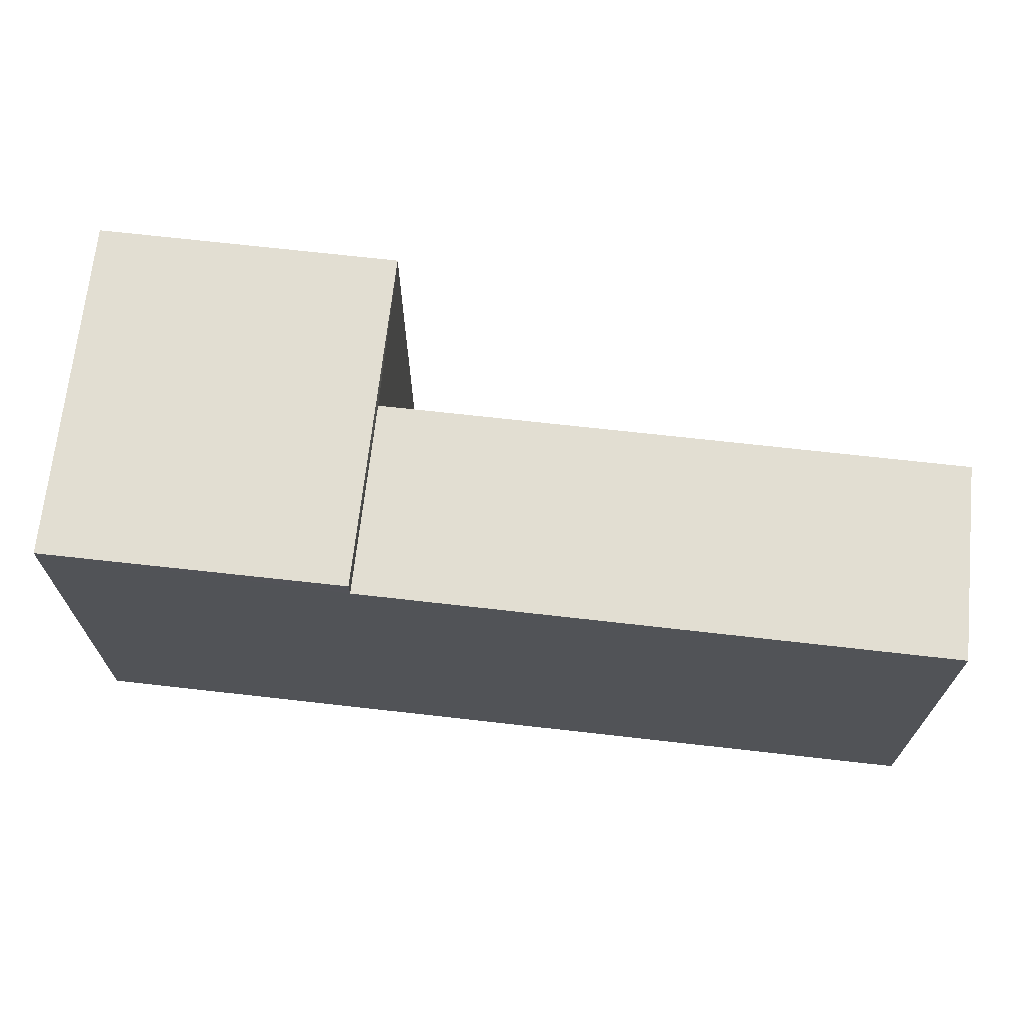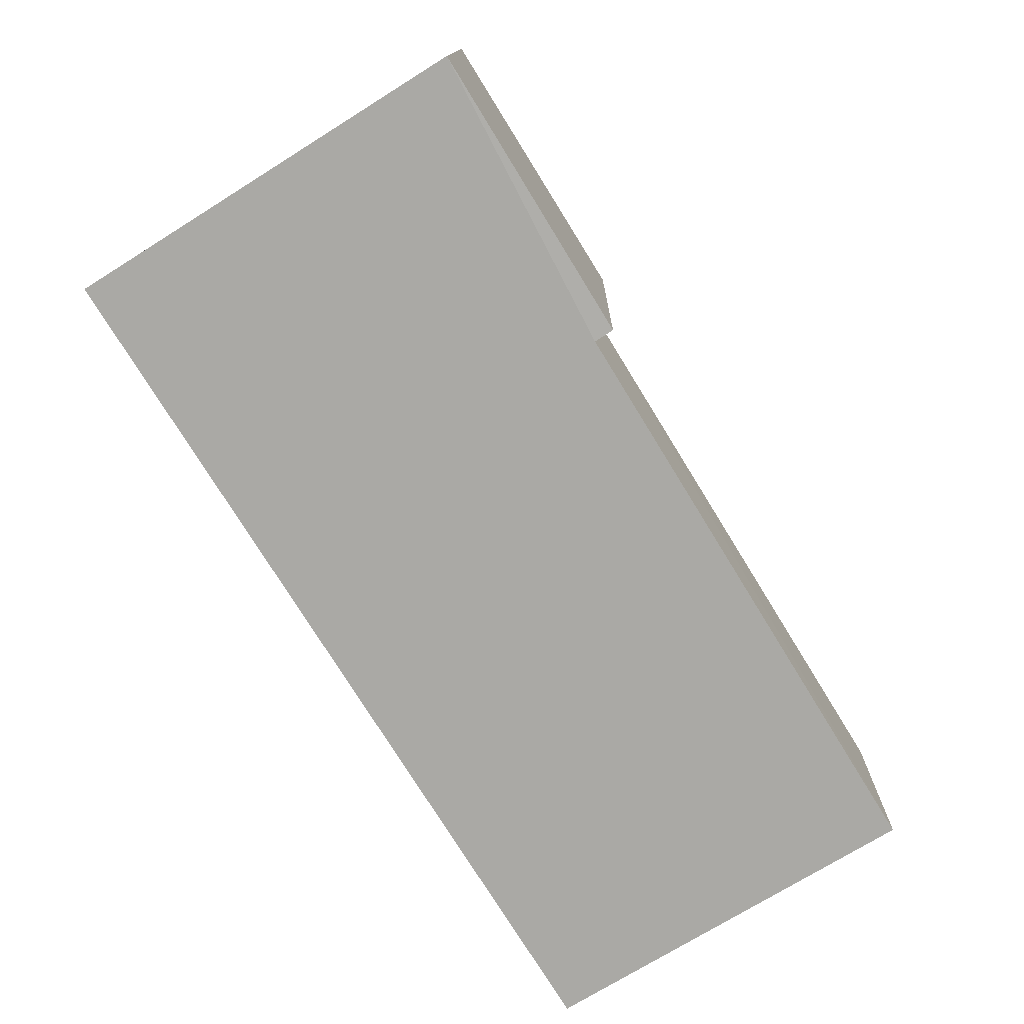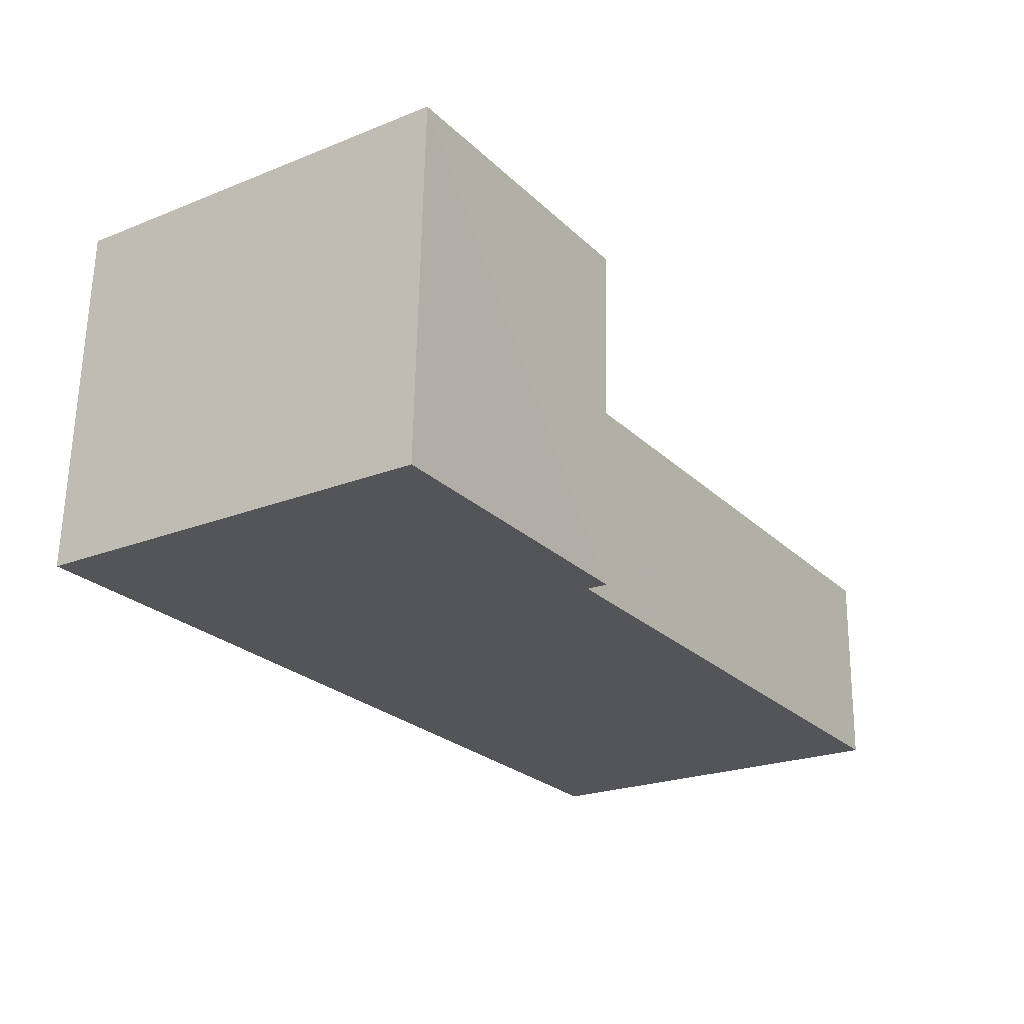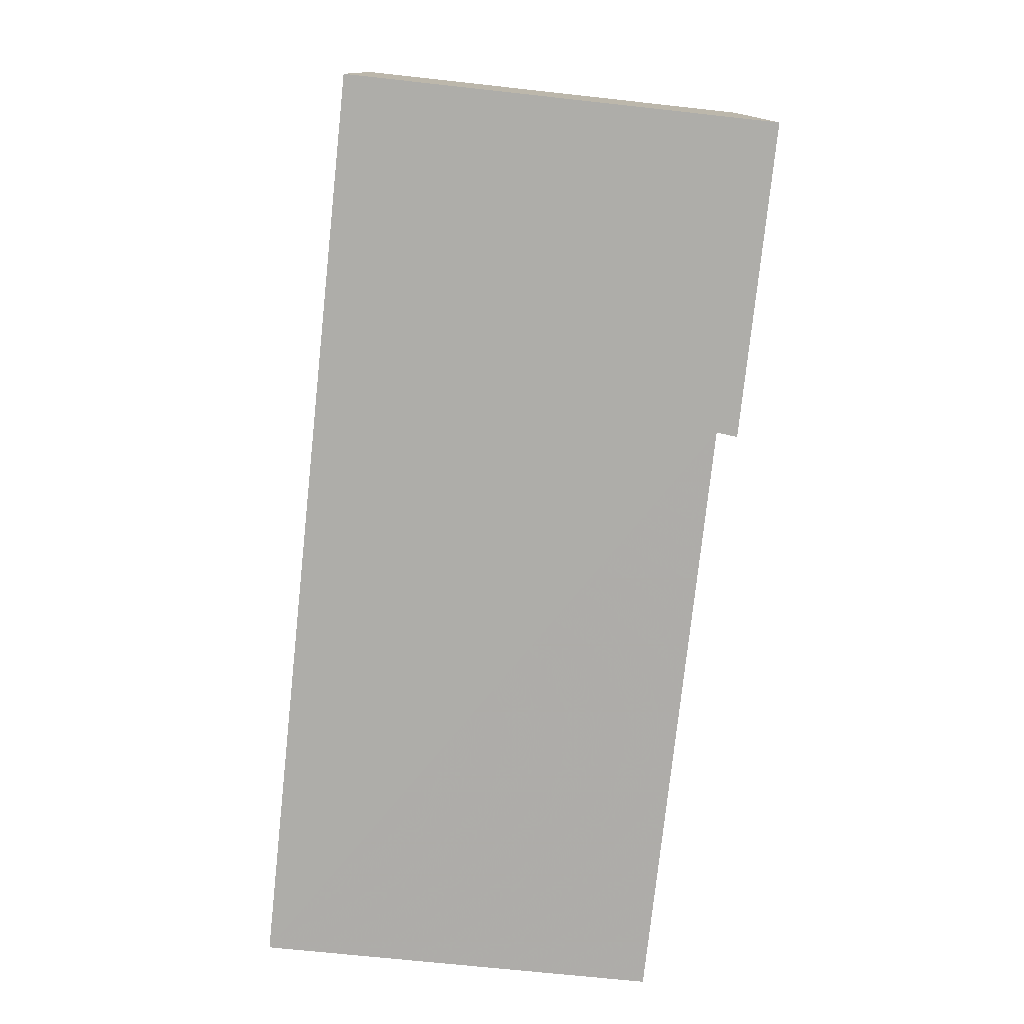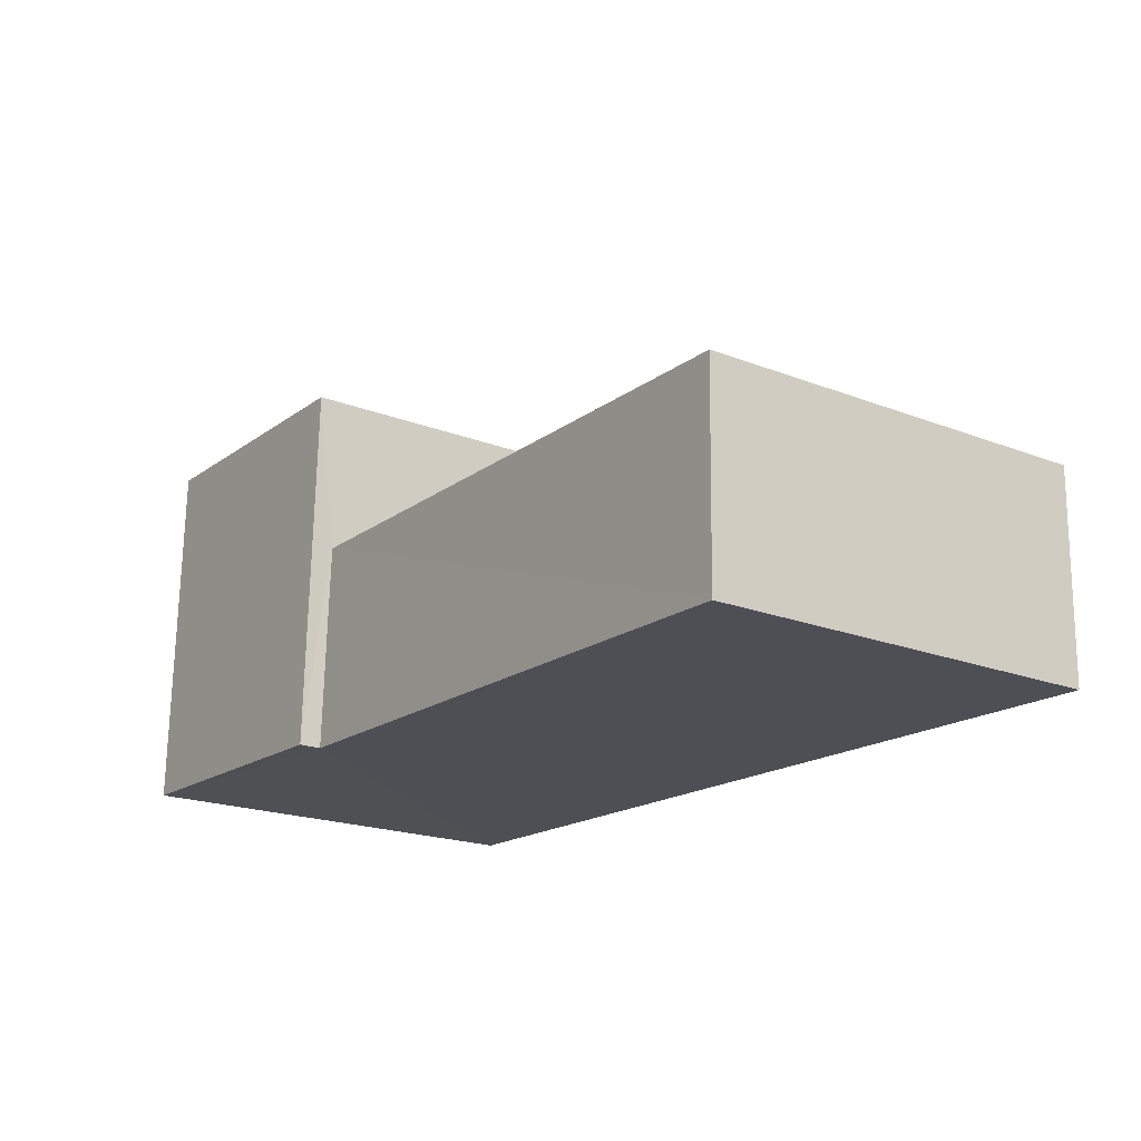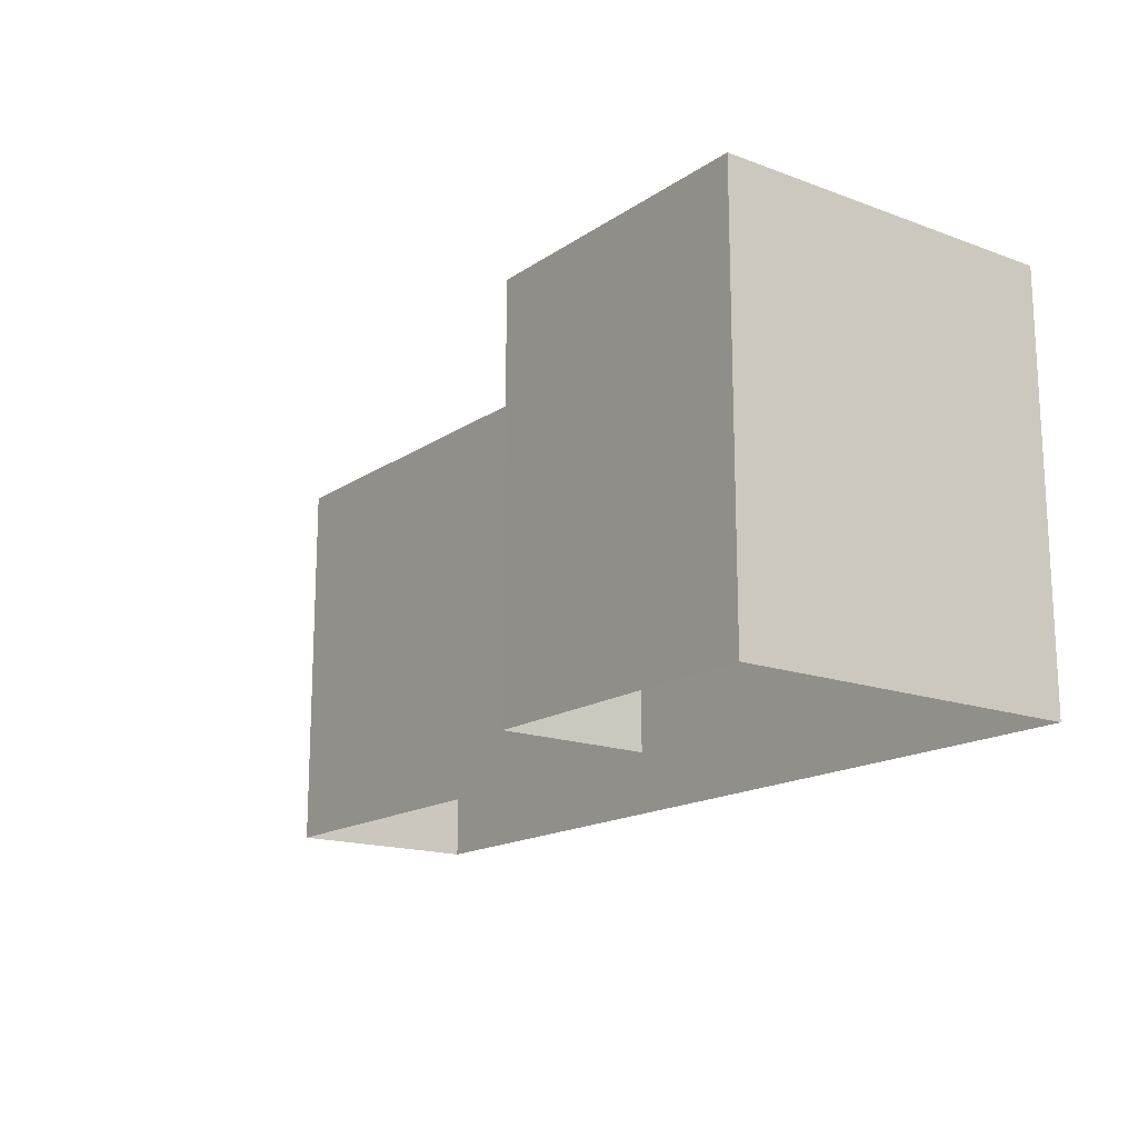
<metadata>
{"format":"obj","ext":"obj","renderer":"f3d","projection":"perspective","resolution":1024,"background":"white","views":[{"elev":67.9,"azim":4.5,"up":"+Z"},{"elev":-73.7,"azim":-58.3,"up":"+Y"},{"elev":-22.7,"azim":-55.8,"up":"+Y"},{"elev":-75.0,"azim":-96.1,"up":"+Y"},{"elev":-20.1,"azim":54.8,"up":"+Y"},{"elev":-16.4,"azim":-128.9,"up":"+Z"}]}
</metadata>
<code>
v -3.739e+05 -1.044e+05 24.02
v -3.739e+05 -1.044e+05 24.02
v -3.739e+05 -1.044e+05 24.02
v -3.739e+05 -1.044e+05 24.02
v -3.739e+05 -1.044e+05 24.02
v -3.739e+05 -1.044e+05 24.02
v -3.739e+05 -1.044e+05 27.08
v -3.739e+05 -1.044e+05 27.08
v -3.739e+05 -1.044e+05 27.08
v -3.739e+05 -1.044e+05 27.08
v -3.739e+05 -1.044e+05 27.24
v -3.739e+05 -1.044e+05 27.24
v -3.739e+05 -1.044e+05 27.24
v -3.739e+05 -1.044e+05 27.24
f 1 2 3
f 3 2 4
f 4 2 5
f 2 6 5
f 7 8 9
f 7 10 8
f 11 12 13
f 14 11 13
f 8 5 6
f 9 8 6
f 2 1 7
f 1 14 7
f 7 13 10
f 7 14 13
f 7 9 6
f 2 7 6
f 11 1 3
f 11 14 1
f 11 3 4
f 12 11 4
f 5 10 4
f 4 10 12
f 5 8 10
f 12 10 13

</code>
